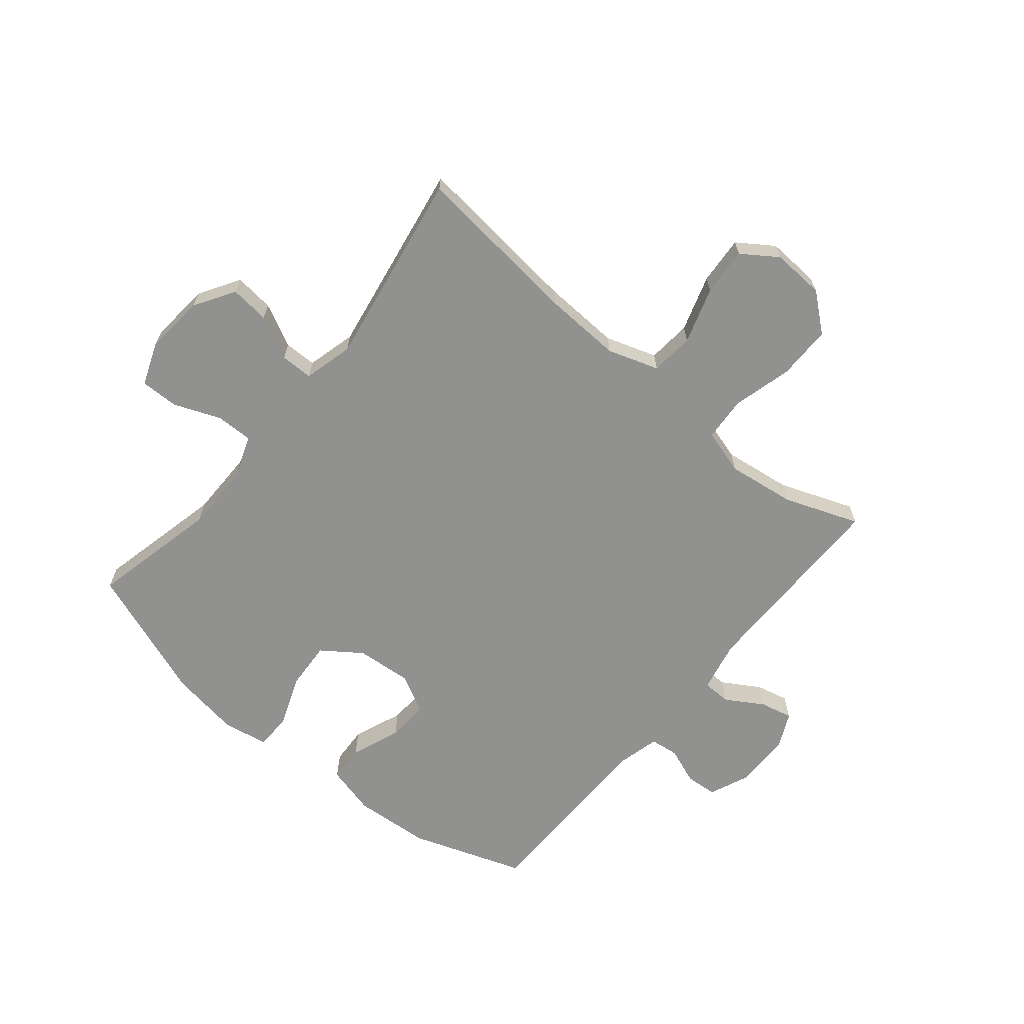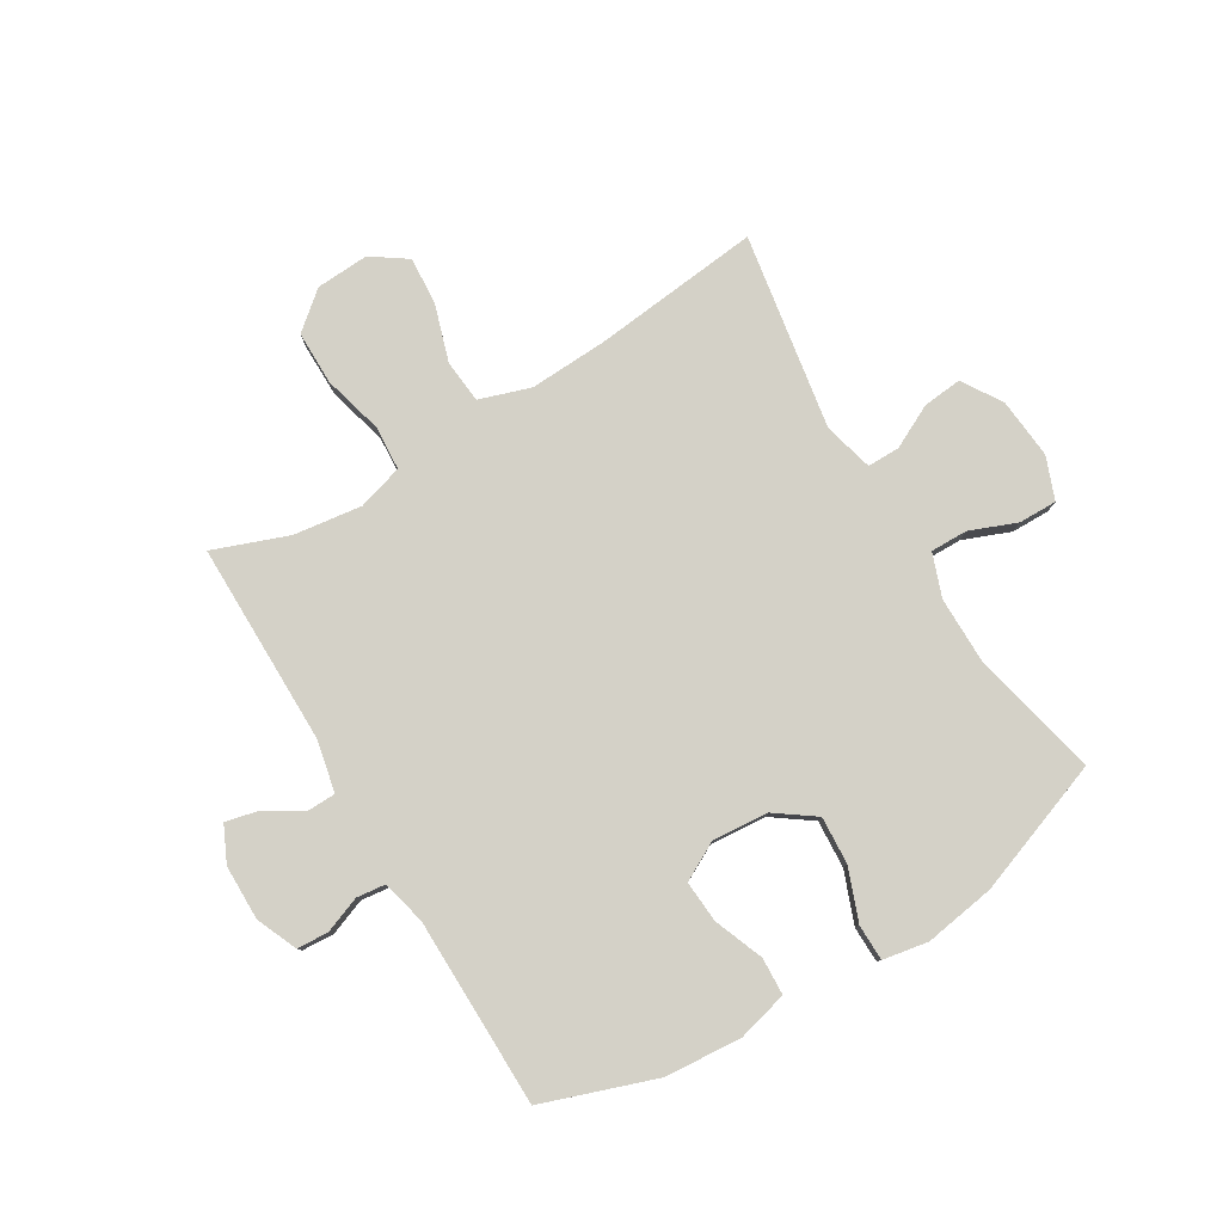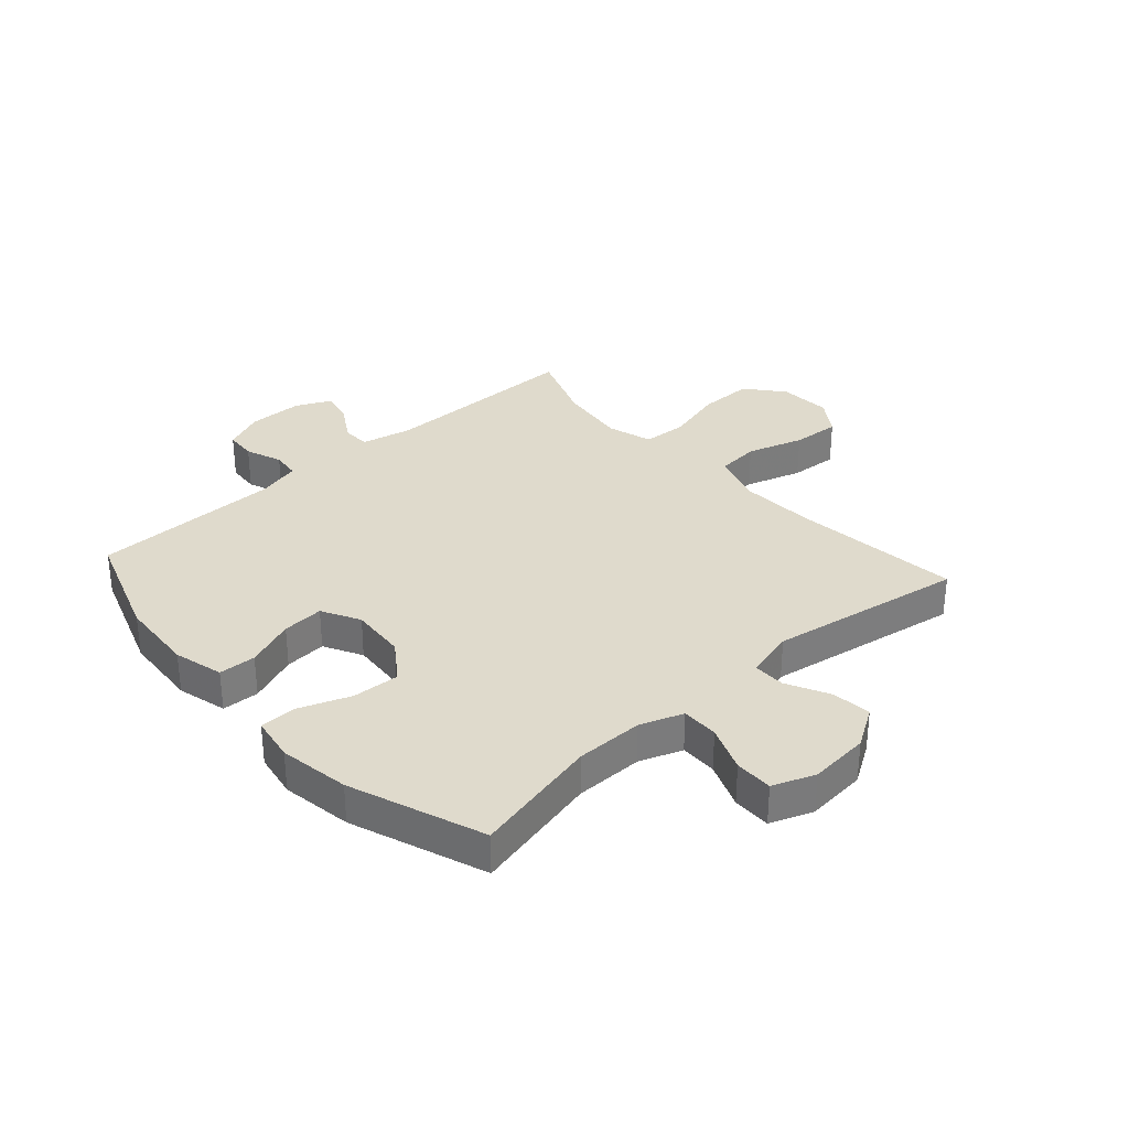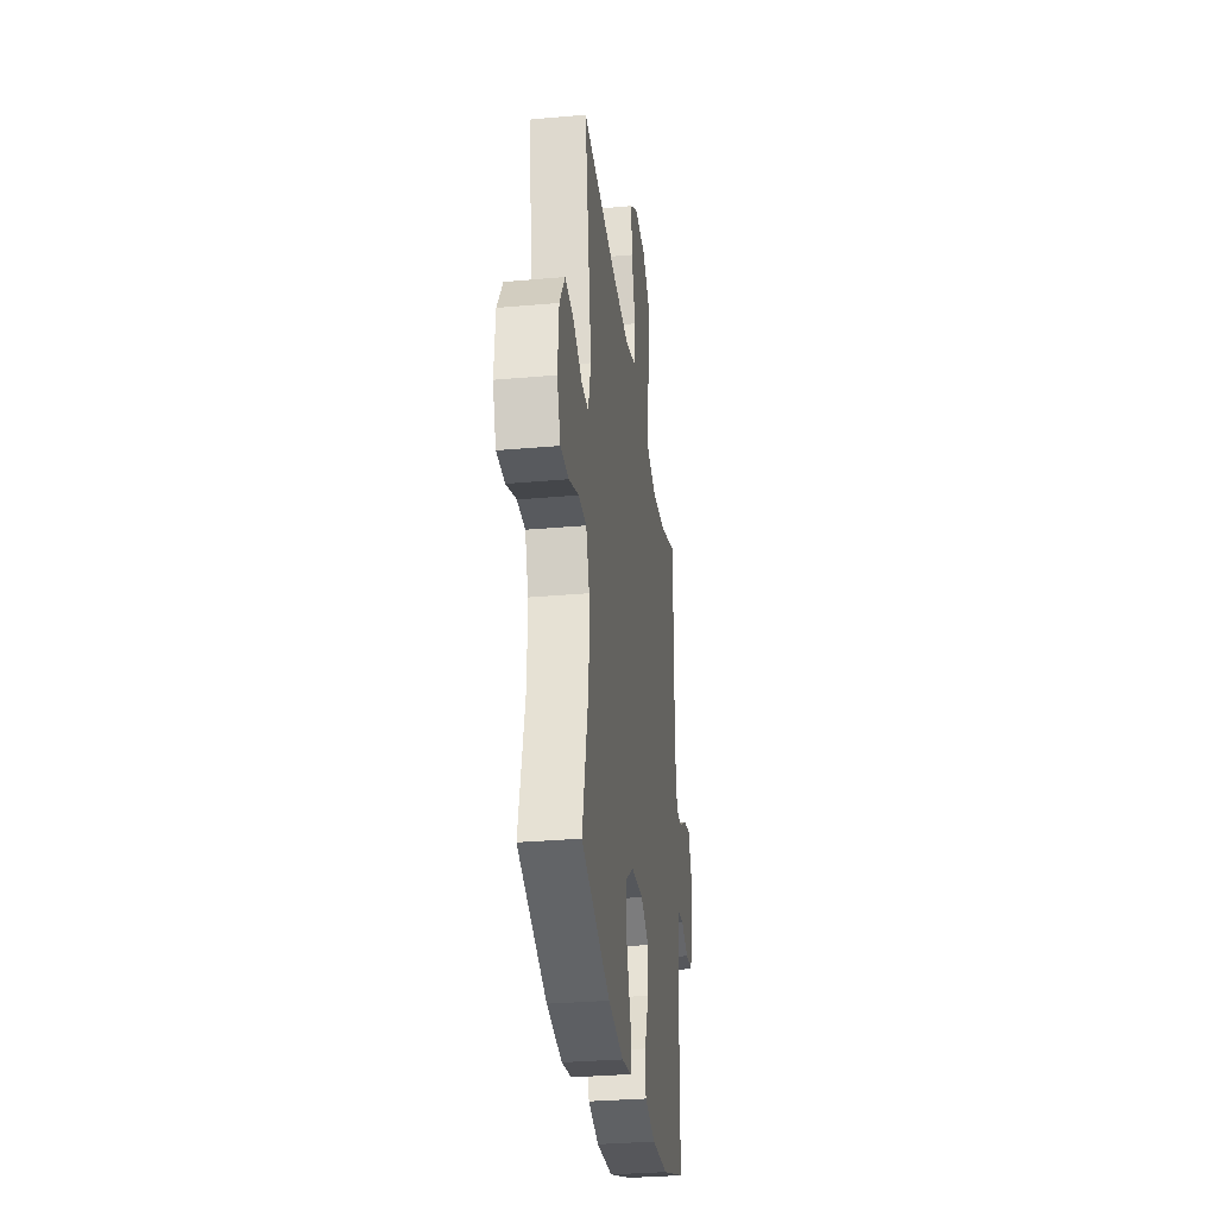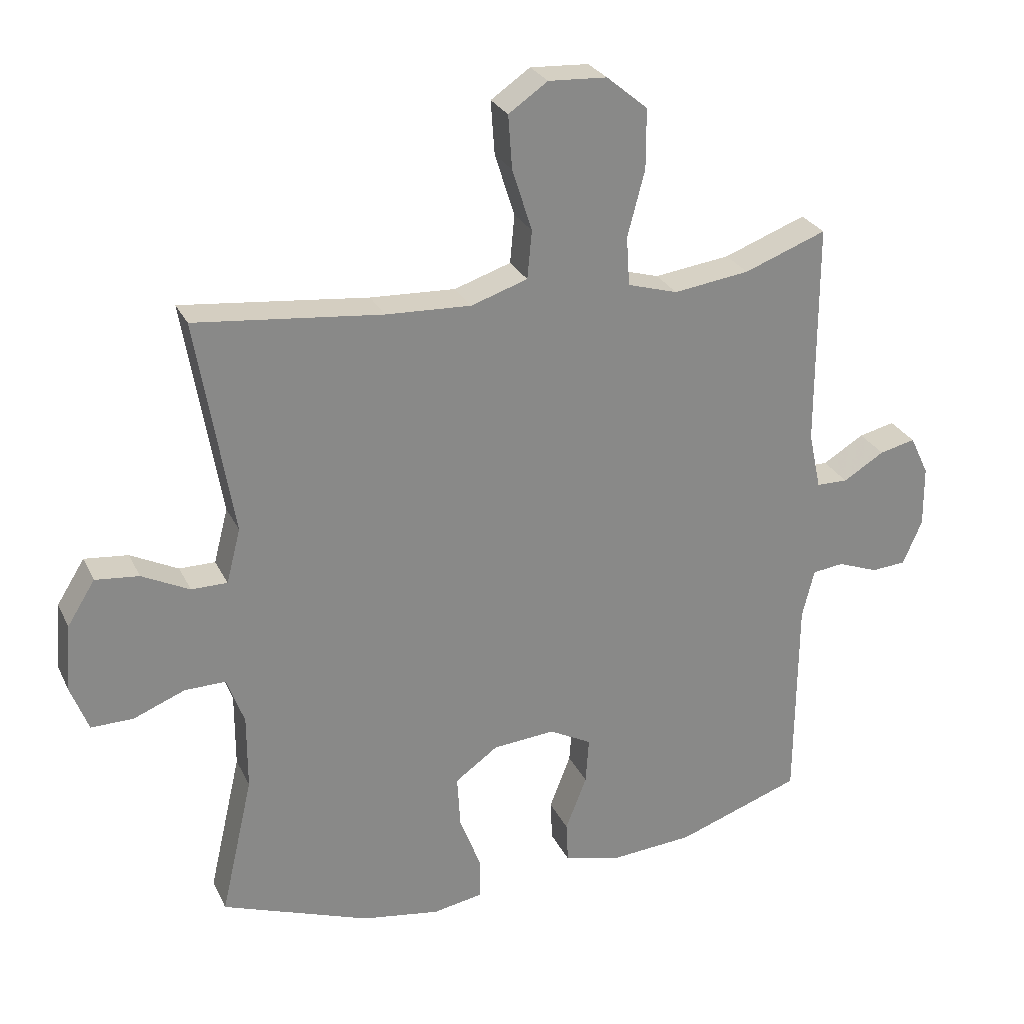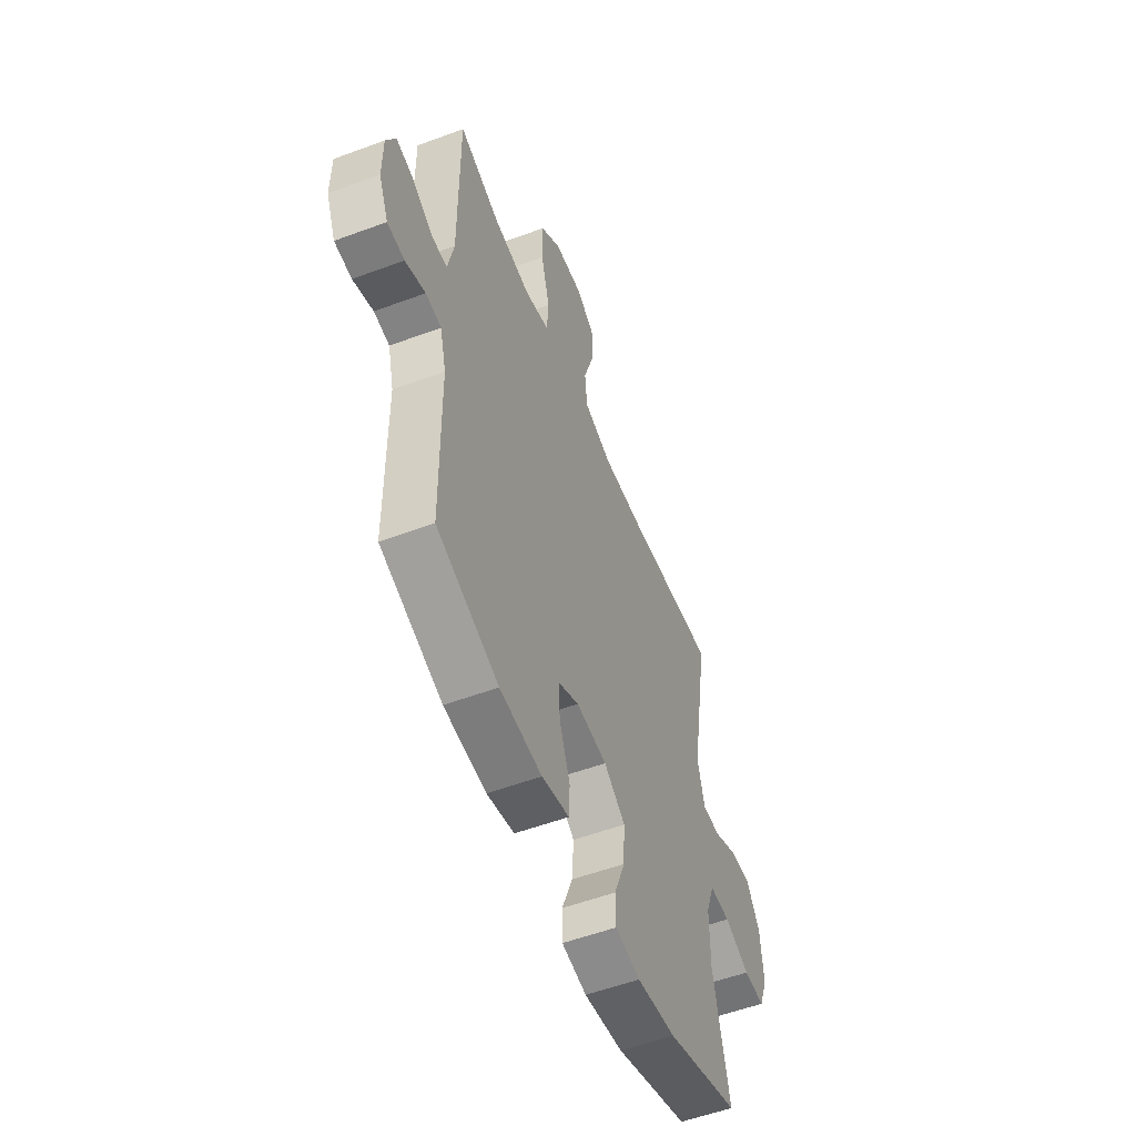
<metadata>
{"format":"obj","ext":"obj","renderer":"f3d","projection":"perspective","resolution":1024,"background":"white","views":[{"elev":-66.0,"azim":-39.6,"up":"+Y"},{"elev":79.8,"azim":148.9,"up":"+Y"},{"elev":32.5,"azim":-132.0,"up":"+Y"},{"elev":-31.5,"azim":-82.8,"up":"+Z"},{"elev":27.0,"azim":-21.3,"up":"+Z"},{"elev":-55.0,"azim":111.4,"up":"+Z"}]}
</metadata>
<code>
v 0.5 0.07 -0.5
v 0.306 0.07 -0.568
v 0.174 0.07 -0.578
v 0.088 0.07 -0.556
v 0.085 0.07 -0.492
v 0.118 0.07 -0.407
v 0.123 0.07 -0.335
v 0.057 0.07 -0.3
v -0.04 0.07 -0.308
v -0.107 0.07 -0.356
v -0.102 0.07 -0.438
v -0.068 0.07 -0.527
v -0.069 0.07 -0.589
v -0.147 0.07 -0.603
v -0.269 0.07 -0.584
v -0.5 0.07 -0.5
v -0.45 0.07 -0.281
v -0.45 0.07 -0.164
v -0.477 0.07 -0.09
v -0.541 0.07 -0.091
v -0.621 0.07 -0.123
v -0.687 0.07 -0.124
v -0.715 0.07 -0.051
v -0.706 0.07 0.053
v -0.663 0.07 0.122
v -0.595 0.07 0.115
v -0.521 0.07 0.078
v -0.465 0.07 0.078
v -0.443 0.07 0.163
v -0.5 0.07 0.5
v -0.209 0.07 0.469
v -0.076 0.07 0.463
v 0.012 0.07 0.492
v 0.019 0.07 0.567
v -0.012 0.07 0.664
v -0.018 0.07 0.747
v 0.043 0.07 0.789
v 0.134 0.07 0.784
v 0.198 0.07 0.731
v 0.198 0.07 0.638
v 0.171 0.07 0.535
v 0.176 0.07 0.459
v 0.254 0.07 0.436
v 0.372 0.07 0.452
v 0.5 0.07 0.5
v 0.5 0.07 0.152
v 0.519 0.07 0.063
v 0.568 0.07 0.062
v 0.632 0.07 0.101
v 0.688 0.07 0.114
v 0.717 0.07 0.053
v 0.718 0.07 -0.042
v 0.688 0.07 -0.112
v 0.634 0.07 -0.116
v 0.571 0.07 -0.092
v 0.522 0.07 -0.098
v 0.503 0.07 -0.174
v 0.5 0 -0.5
v 0.306 0 -0.568
v 0.174 0 -0.578
v 0.088 0 -0.556
v 0.085 0 -0.492
v 0.118 0 -0.407
v 0.123 0 -0.335
v 0.057 0 -0.3
v -0.04 0 -0.308
v -0.107 0 -0.356
v -0.102 0 -0.438
v -0.068 0 -0.527
v -0.069 0 -0.589
v -0.147 0 -0.603
v -0.269 0 -0.584
v -0.5 0 -0.5
v -0.45 0 -0.281
v -0.45 0 -0.164
v -0.477 0 -0.09
v -0.541 0 -0.091
v -0.621 0 -0.123
v -0.687 0 -0.124
v -0.715 0 -0.051
v -0.706 0 0.053
v -0.663 0 0.122
v -0.595 0 0.115
v -0.521 0 0.078
v -0.465 0 0.078
v -0.443 0 0.163
v -0.5 0 0.5
v -0.209 0 0.469
v -0.076 0 0.463
v 0.012 0 0.492
v 0.019 0 0.567
v -0.012 0 0.664
v -0.018 0 0.747
v 0.043 0 0.789
v 0.134 0 0.784
v 0.198 0 0.731
v 0.198 0 0.638
v 0.171 0 0.535
v 0.176 0 0.459
v 0.254 0 0.436
v 0.372 0 0.452
v 0.5 0 0.5
v 0.5 0 0.152
v 0.519 0 0.063
v 0.568 0 0.062
v 0.632 0 0.101
v 0.688 0 0.114
v 0.717 0 0.053
v 0.718 0 -0.042
v 0.688 0 -0.112
v 0.634 0 -0.116
v 0.571 0 -0.092
v 0.522 0 -0.098
v 0.503 0 -0.174
f 52 53 54 55
f 52 55 56
f 51 52 56
f 48 49 50 51
f 47 48 51 56
f 46 47 56 57
f 44 45 46
f 43 44 46 57
f 38 39 40 41
f 38 41 42
f 37 38 42
f 34 35 36 37
f 33 34 37 42
f 32 33 42 43
f 29 30 31
f 28 29 31 32
f 24 25 26 27
f 24 27 28
f 23 24 28
f 20 21 22 23
f 19 20 23 28
f 18 19 28 32
f 14 15 16 17
f 11 12 13 14
f 10 11 14 17
f 9 10 17 18
f 3 4 5 6
f 3 6 7
f 2 3 7
f 1 2 7
f 57 1 7 8
f 18 32 43 57
f 8 9 18 57
f 112 111 110 109
f 113 112 109
f 113 109 108
f 108 107 106 105
f 113 108 105 104
f 114 113 104 103
f 103 102 101
f 114 103 101 100
f 98 97 96 95
f 99 98 95
f 99 95 94
f 94 93 92 91
f 99 94 91 90
f 100 99 90 89
f 88 87 86
f 89 88 86 85
f 84 83 82 81
f 85 84 81
f 85 81 80
f 80 79 78 77
f 85 80 77 76
f 89 85 76 75
f 74 73 72 71
f 71 70 69 68
f 74 71 68 67
f 75 74 67 66
f 63 62 61 60
f 64 63 60
f 64 60 59
f 64 59 58
f 65 64 58 114
f 114 100 89 75
f 114 75 66 65
f 1 58 59 2
f 2 59 60 3
f 3 60 61 4
f 4 61 62 5
f 5 62 63 6
f 6 63 64 7
f 7 64 65 8
f 8 65 66 9
f 9 66 67 10
f 10 67 68 11
f 11 68 69 12
f 12 69 70 13
f 13 70 71 14
f 14 71 72 15
f 15 72 73 16
f 16 73 74 17
f 17 74 75 18
f 18 75 76 19
f 19 76 77 20
f 20 77 78 21
f 21 78 79 22
f 22 79 80 23
f 23 80 81 24
f 24 81 82 25
f 25 82 83 26
f 26 83 84 27
f 27 84 85 28
f 28 85 86 29
f 29 86 87 30
f 30 87 88 31
f 31 88 89 32
f 32 89 90 33
f 33 90 91 34
f 34 91 92 35
f 35 92 93 36
f 36 93 94 37
f 37 94 95 38
f 38 95 96 39
f 39 96 97 40
f 40 97 98 41
f 41 98 99 42
f 42 99 100 43
f 43 100 101 44
f 44 101 102 45
f 45 102 103 46
f 46 103 104 47
f 47 104 105 48
f 48 105 106 49
f 49 106 107 50
f 50 107 108 51
f 51 108 109 52
f 52 109 110 53
f 53 110 111 54
f 54 111 112 55
f 55 112 113 56
f 56 113 114 57
f 57 114 58 1

</code>
